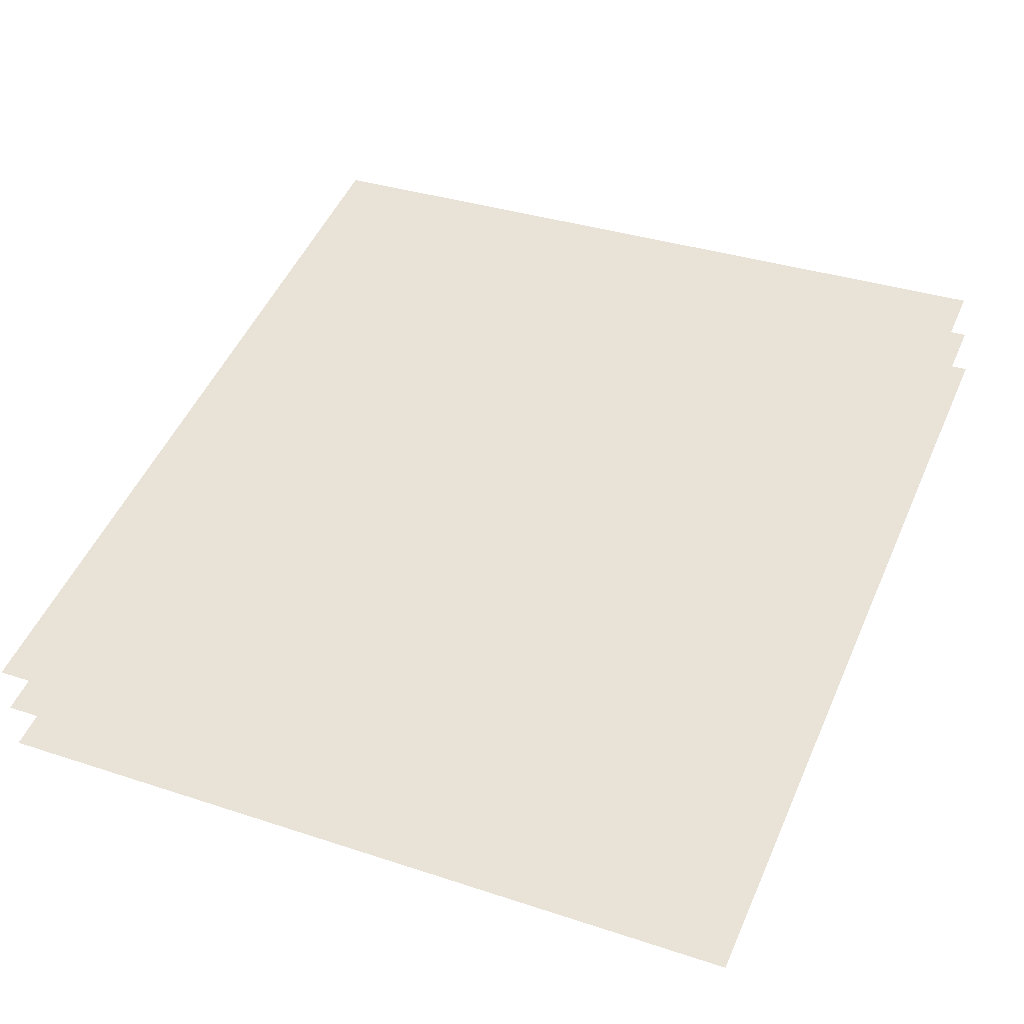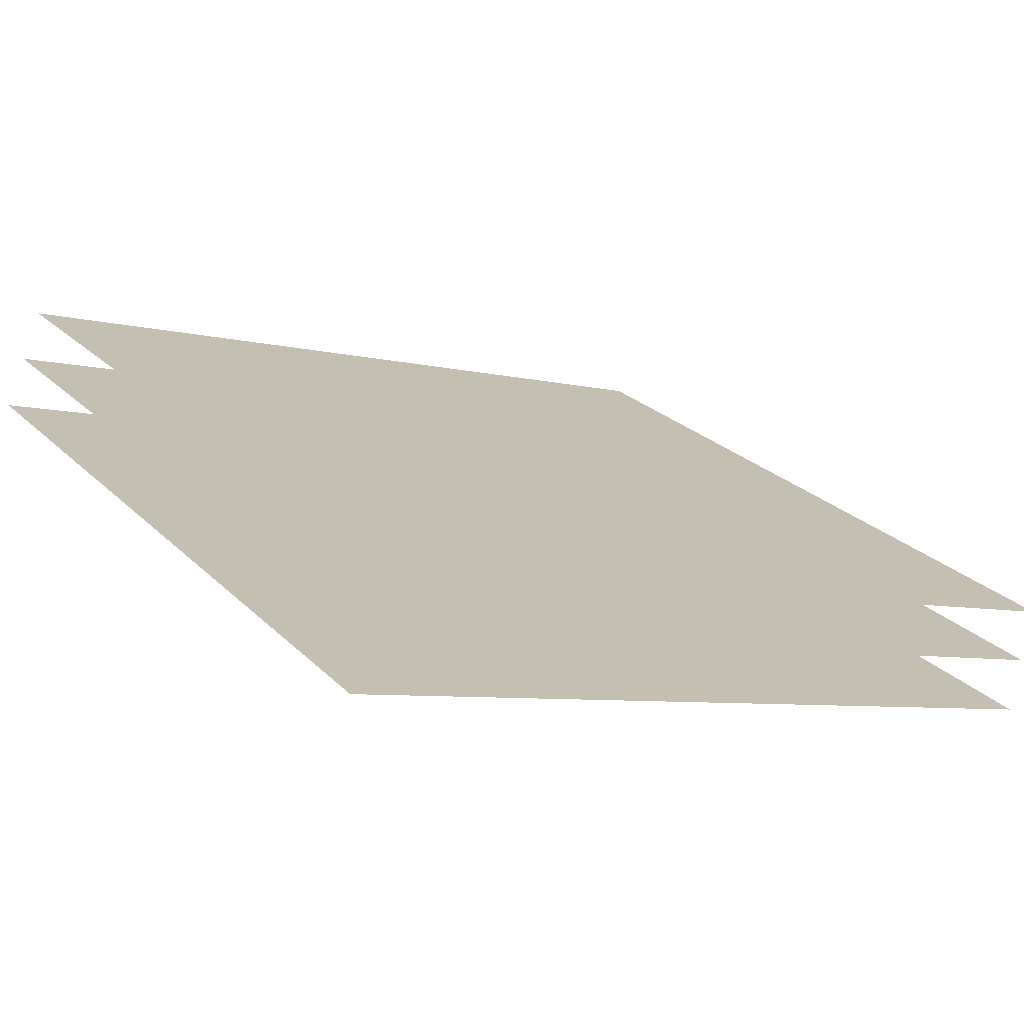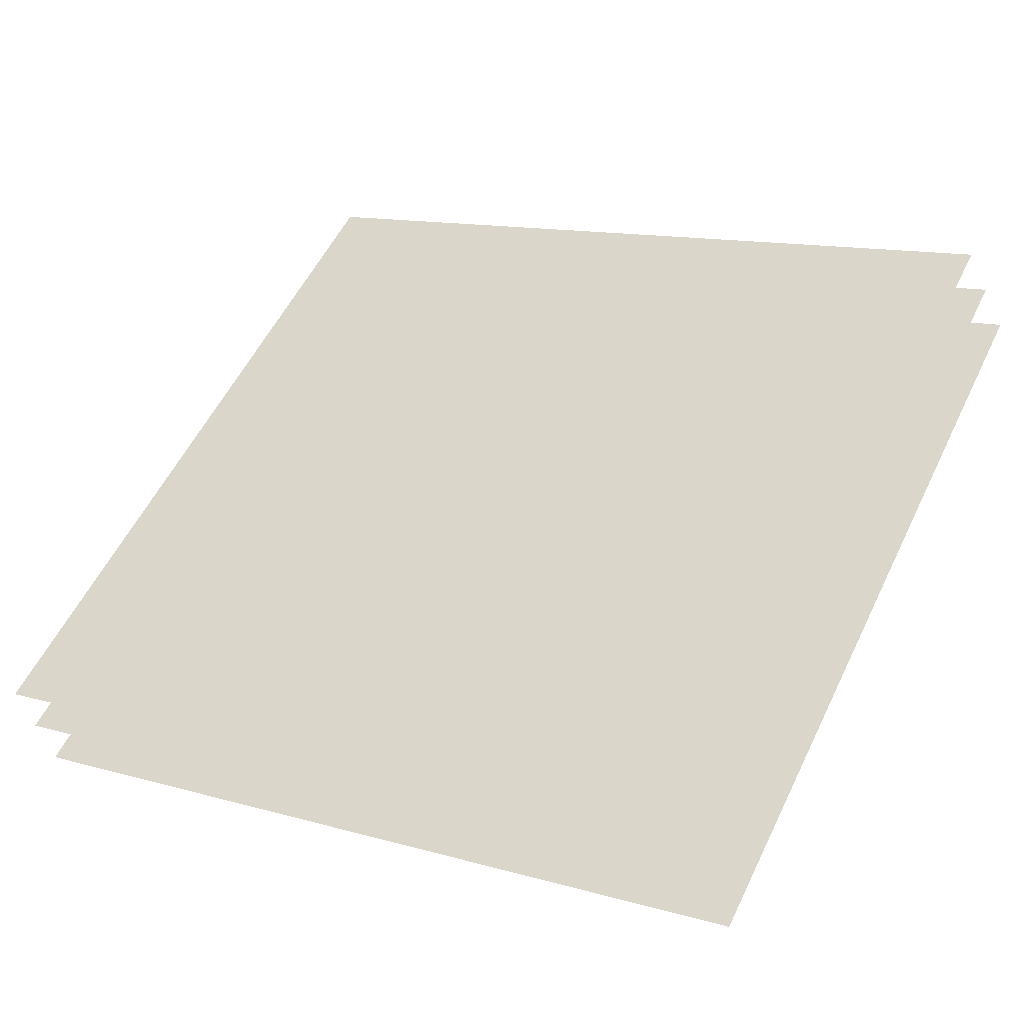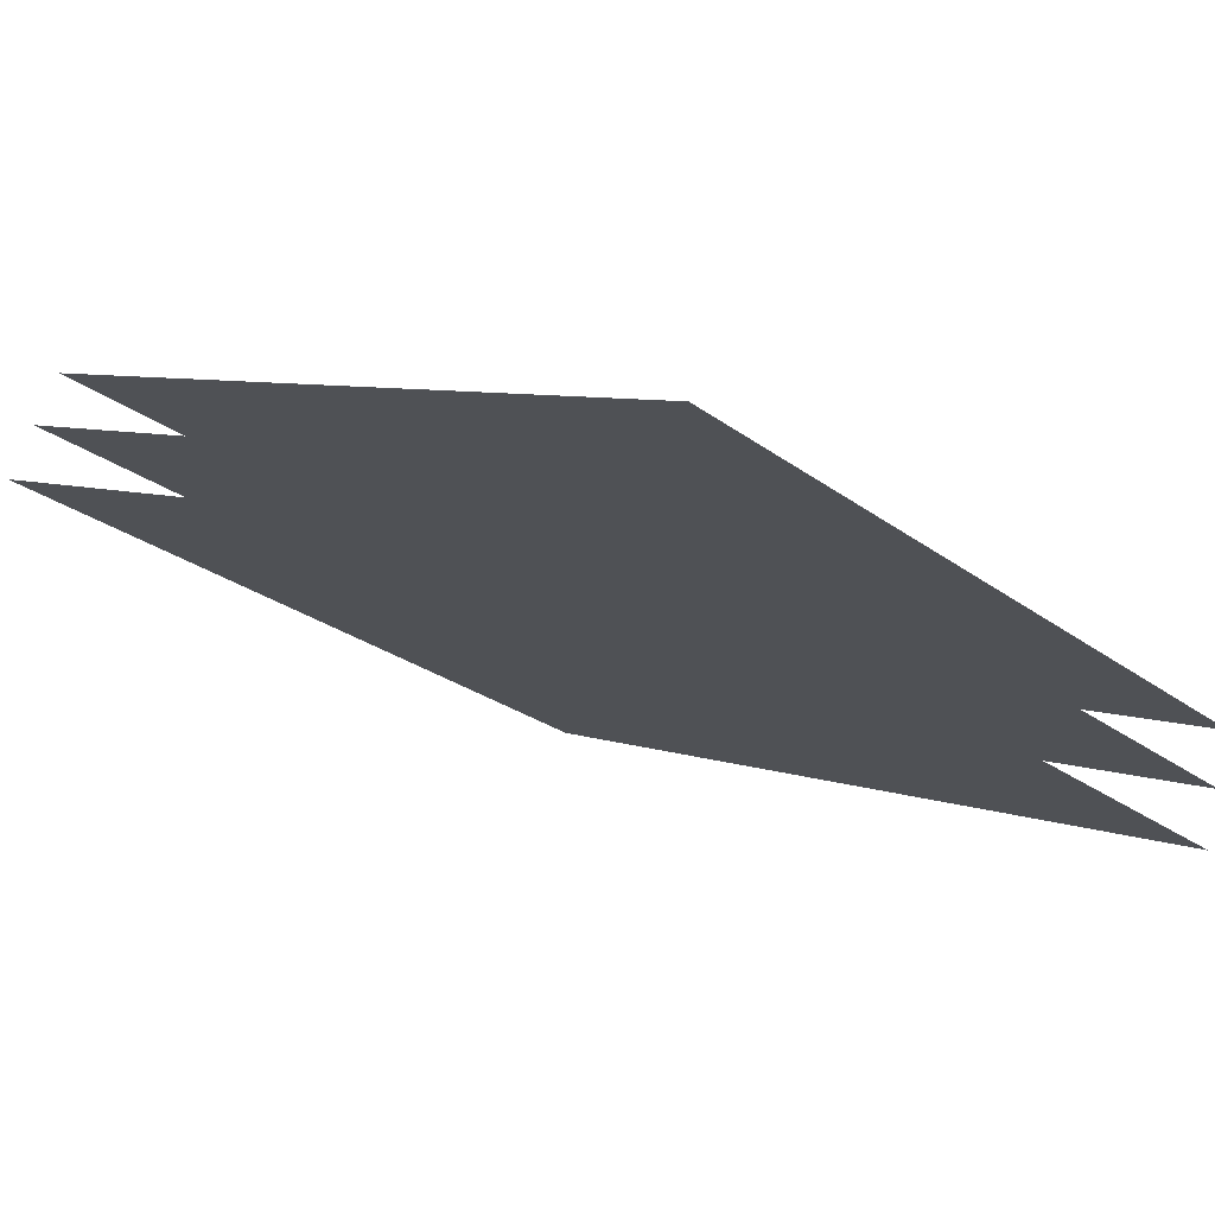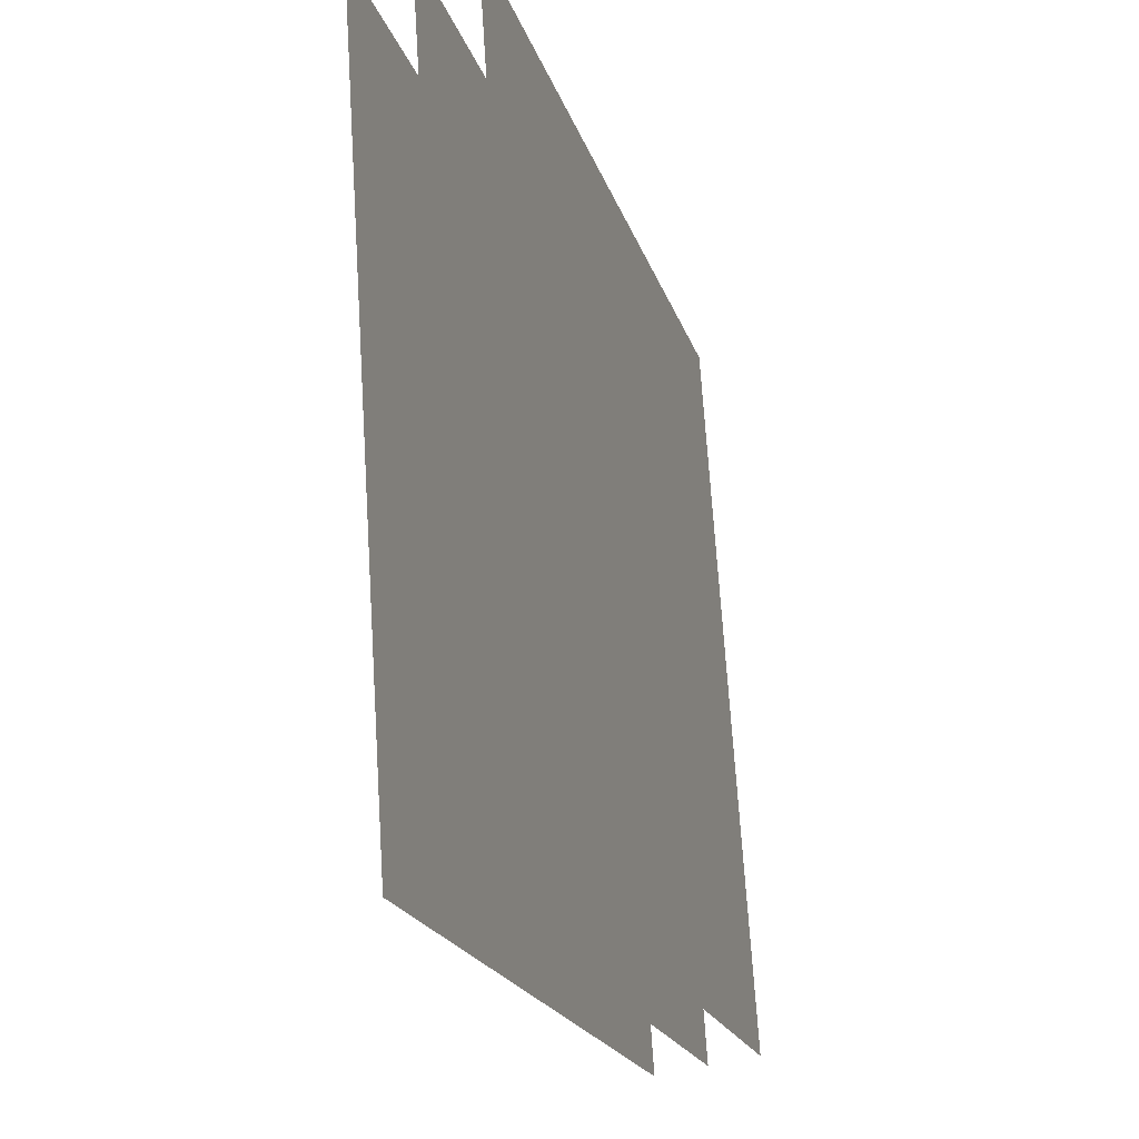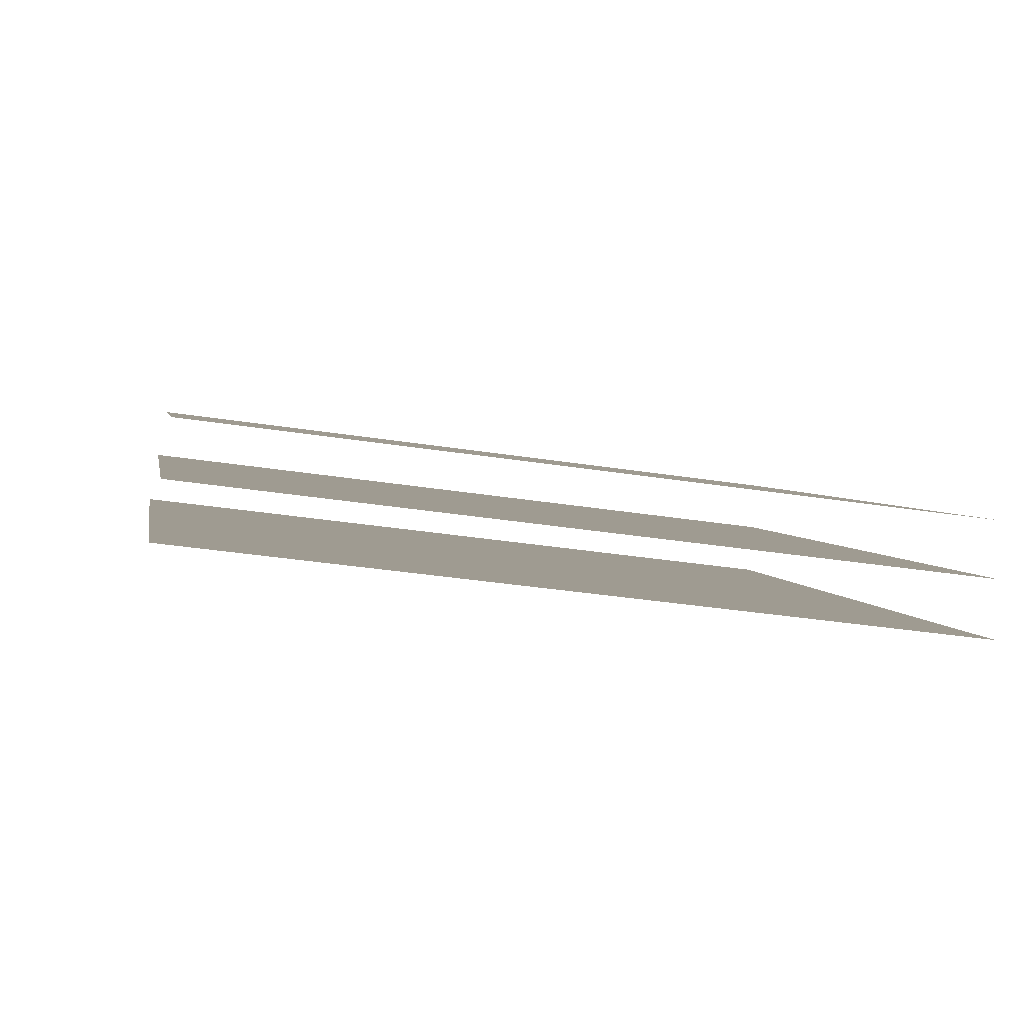
<metadata>
{"format":"obj","ext":"obj","renderer":"f3d","projection":"perspective","resolution":1024,"background":"white","views":[{"elev":26.5,"azim":114.5,"up":"+Z"},{"elev":28.8,"azim":-31.6,"up":"+Z"},{"elev":52.0,"azim":-152.9,"up":"+Z"},{"elev":-21.8,"azim":42.5,"up":"+Z"},{"elev":-19.7,"azim":-54.6,"up":"+Y"},{"elev":-17.8,"azim":80.0,"up":"+Z"}]}
</metadata>
<code>
o r
v -0.6496 0 -1.422
v -0.644 -0.2041 -1.41
v -0.4405 0 -1.5
v -0.4368 -0.2041 -1.488
v -0.6434 0 -1.409
v -0.6379 -0.2022 -1.397
v -0.4364 0 -1.486
v -0.4326 -0.2022 -1.473
v -0.6375 0 -1.396
v -0.632 -0.2003 -1.384
v -0.4323 0 -1.472
v -0.4286 -0.2003 -1.46
f 4 3 1
f 6 8 7
f 10 12 11
f 2 4 1
f 5 6 7
f 9 10 11

</code>
